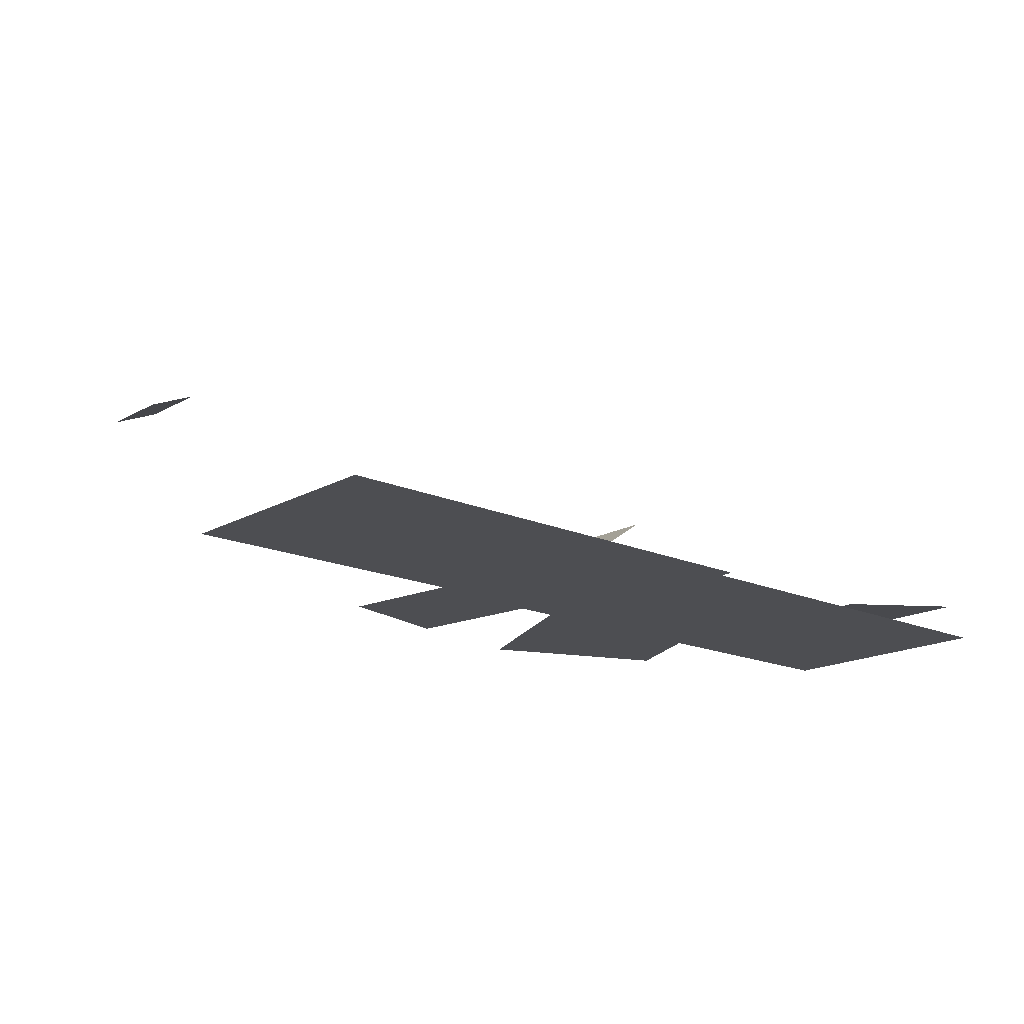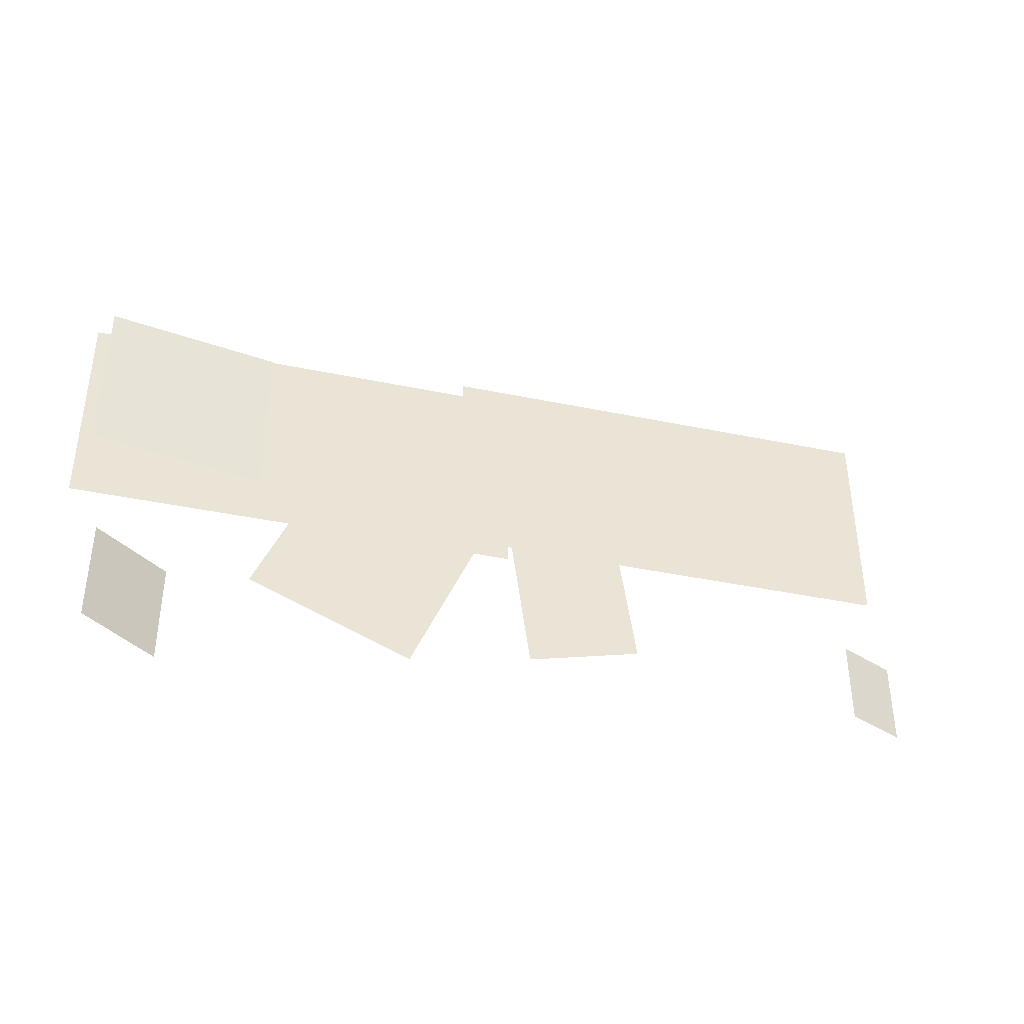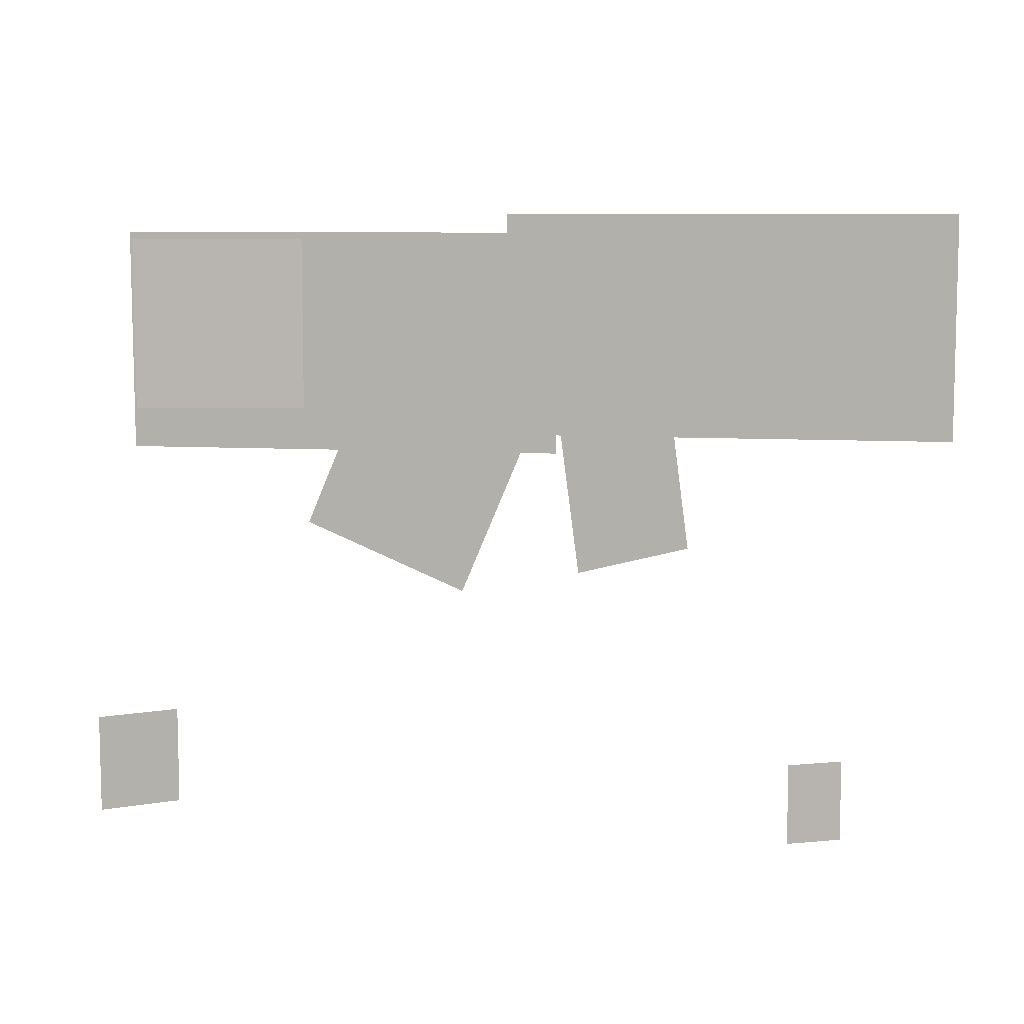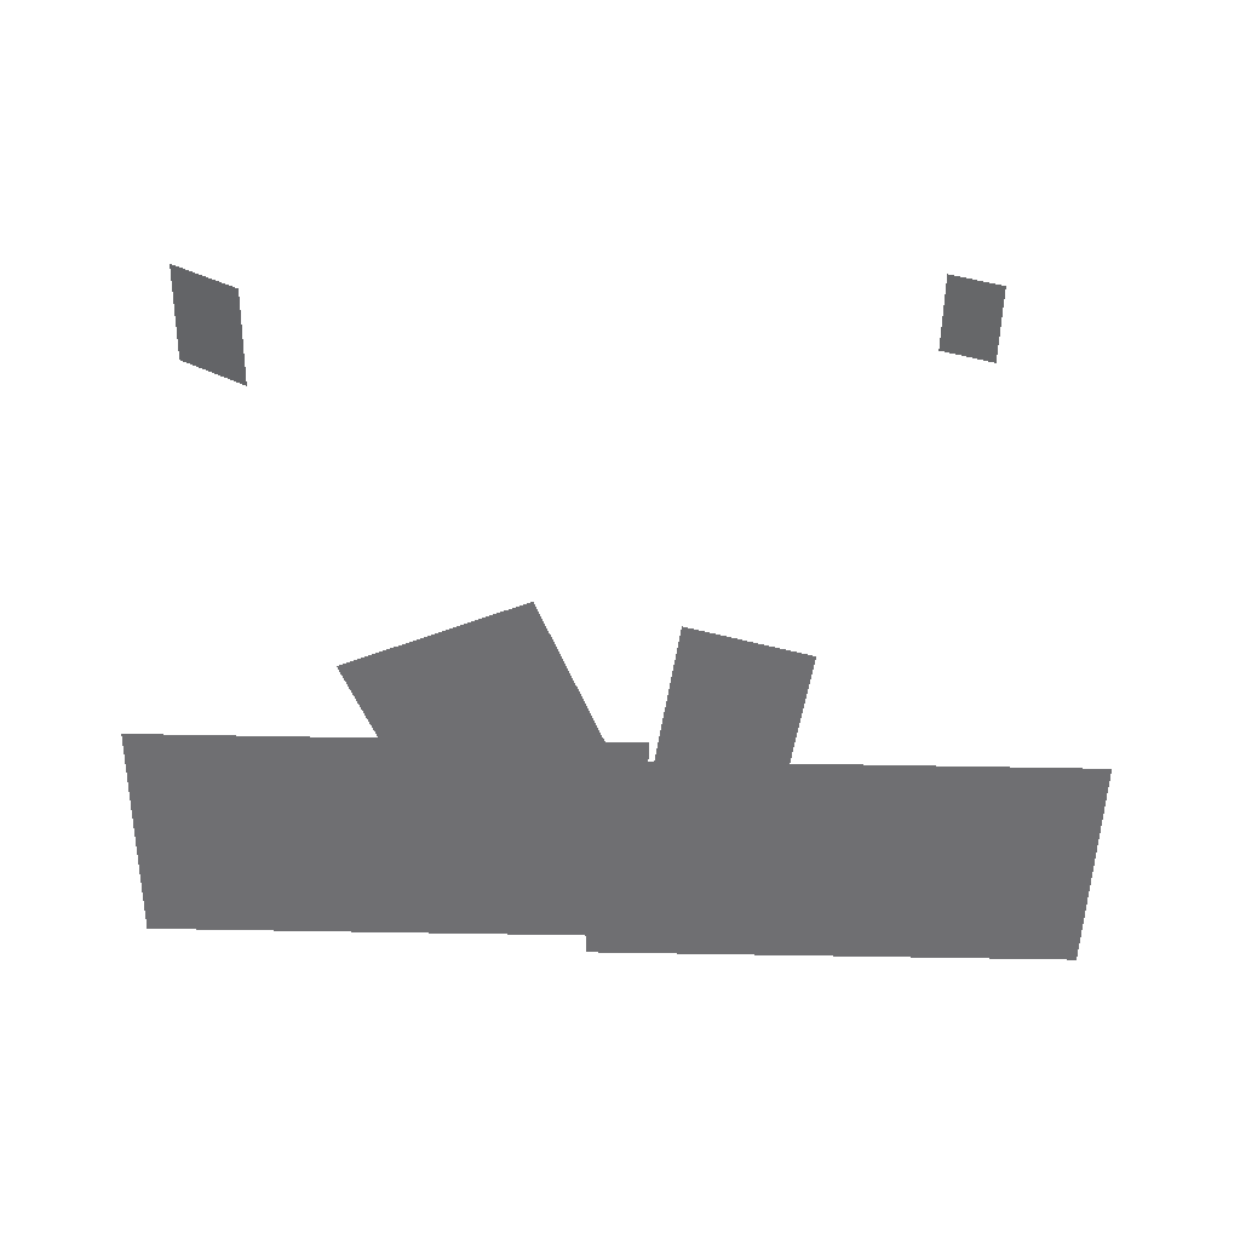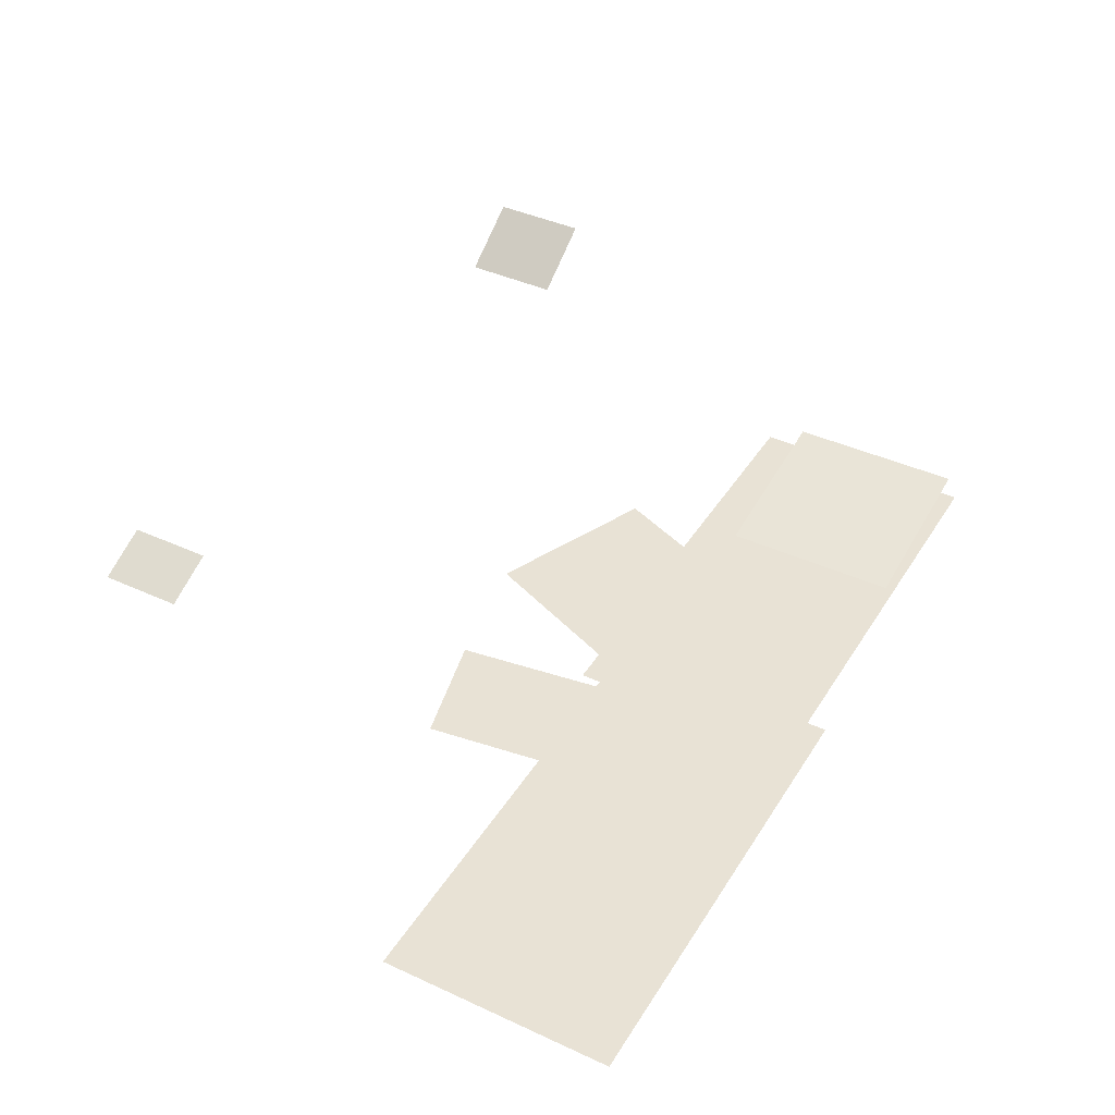
<metadata>
{"format":"obj","ext":"obj","renderer":"f3d","projection":"perspective","resolution":1024,"background":"white","views":[{"elev":-17.1,"azim":138.4,"up":"+Z"},{"elev":-41.8,"azim":-14.1,"up":"+Y"},{"elev":8.6,"azim":9.4,"up":"+Y"},{"elev":-54.7,"azim":-1.1,"up":"+Z"},{"elev":40.9,"azim":119.3,"up":"+Z"}]}
</metadata>
<code>
g floodedCrypt_moss2
v 0.4198 5.608 -13.62
v 0.423 3.857 -13.62
v -3.079 3.85 -13.62
v -3.083 5.601 -13.62
v 0.02667 4 -13.64
v 0.02341 5.751 -13.64
v 3.526 5.757 -13.64
v 3.529 4.006 -13.64
v -2.97 4.196 -13.36
v -2.97 5.553 -13.36
v -1.629 5.553 -13.56
v -1.629 4.196 -13.56
v 2.038 5.441 -13.52
v 3.094 5.441 -13.52
v 3.094 4.385 -13.52
v 2.038 4.385 -13.52
v 0.447 4.106 -13.64
v 1.325 4.328 -13.64
v 1.485 3.111 -13.64
v 0.6071 2.889 -13.64
v -1.621 3.249 -13.64
v -1.084 4.525 -13.64
v 0.1924 3.988 -13.64
v -0.3442 2.712 -13.64
v -2.8 1.278 -11.86
v -2.8 2.001 -11.86
v -2.298 2.001 -12.2
v -2.298 1.278 -12.2
v 2.372 1.892 -11.74
v 2.742 1.892 -11.91
v 2.742 1.313 -11.91
v 2.372 1.313 -11.74
g floodedCrypt_moss2_0
f 3 2 1
f 4 3 1
f 7 6 5
f 8 7 5
g floodedCrypt_moss2_1
f 11 10 9
f 12 11 9
f 15 14 13
f 16 15 13
f 19 18 17
f 20 19 17
f 23 22 21
f 24 23 21
f 27 26 25
f 28 27 25
f 31 30 29
f 32 31 29

</code>
